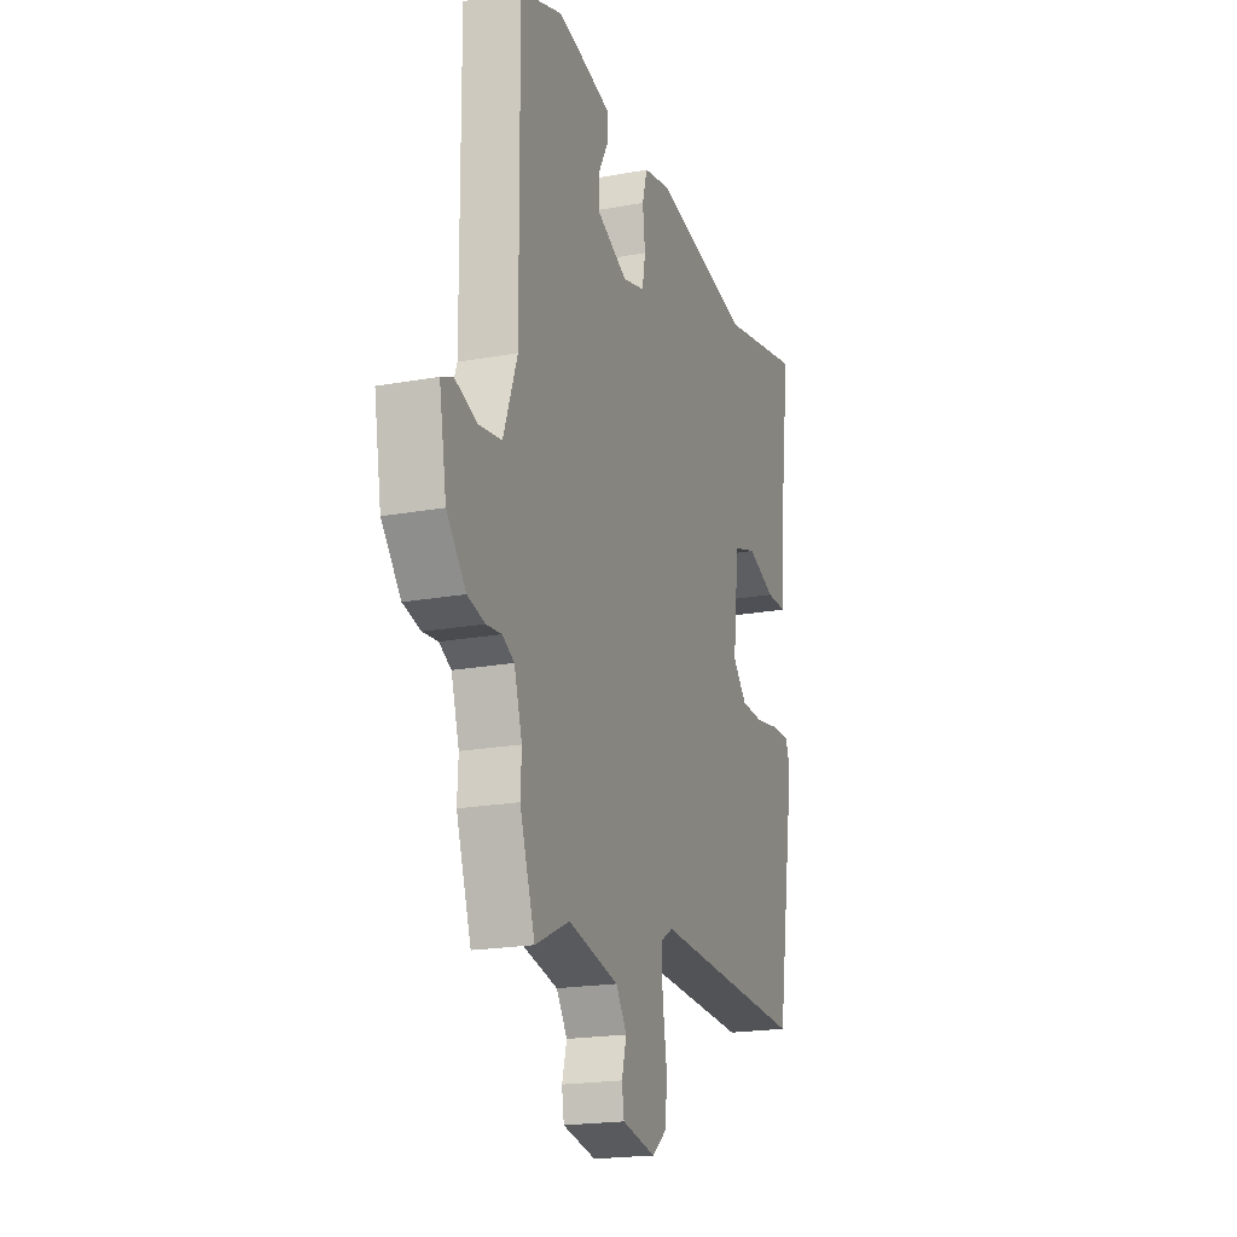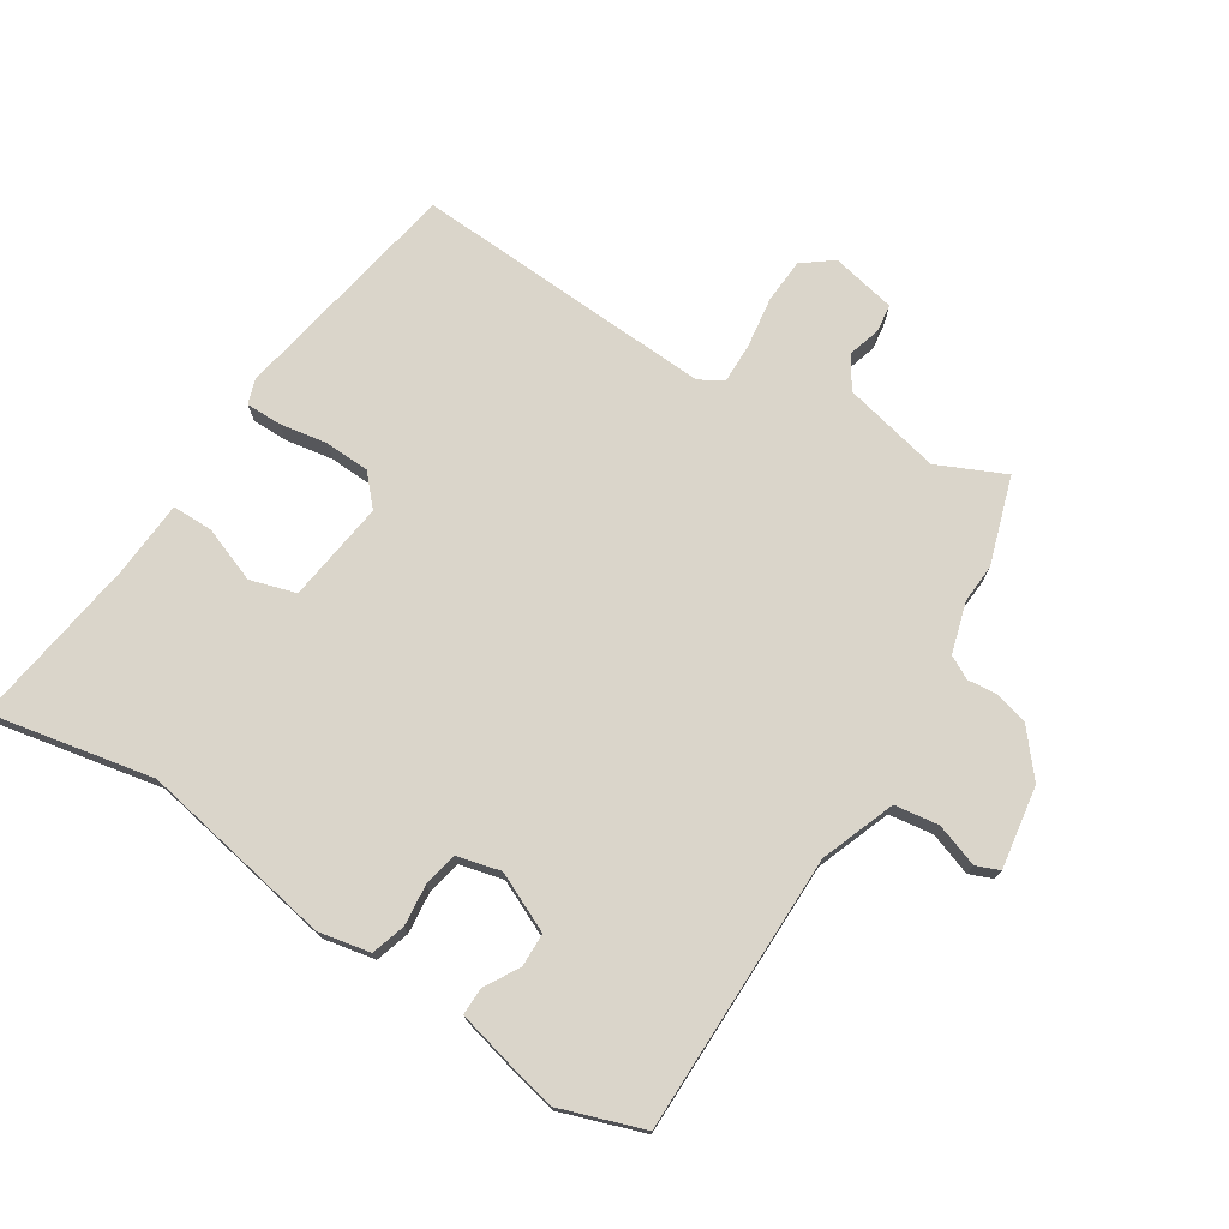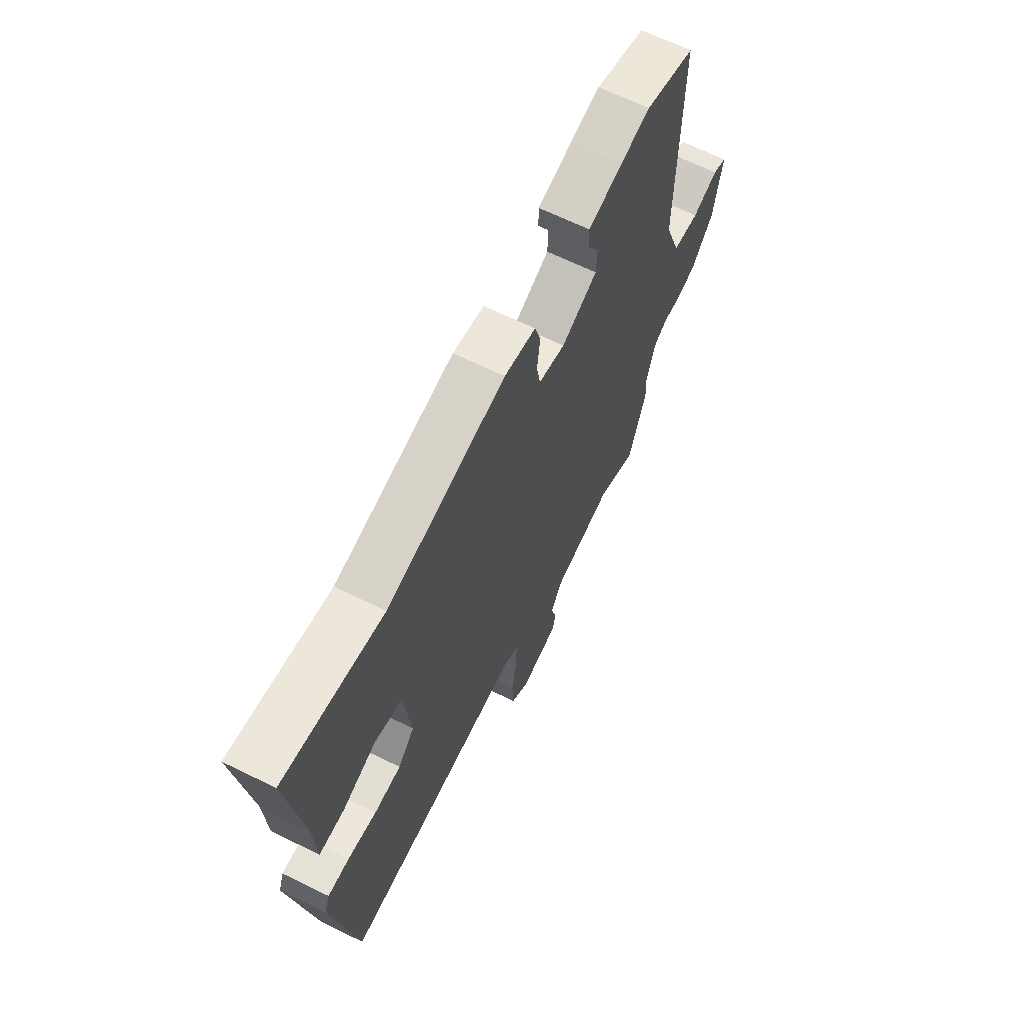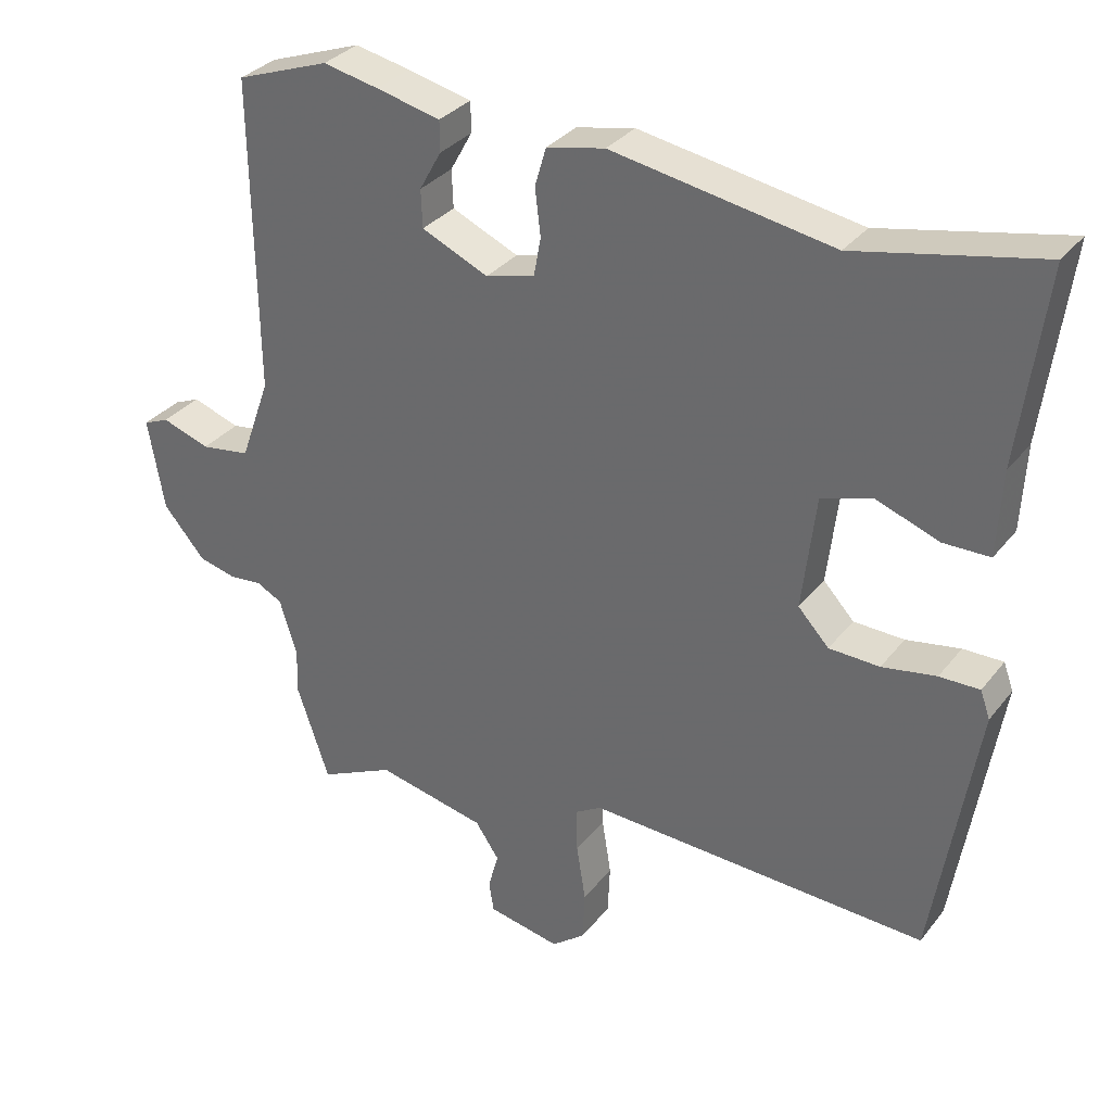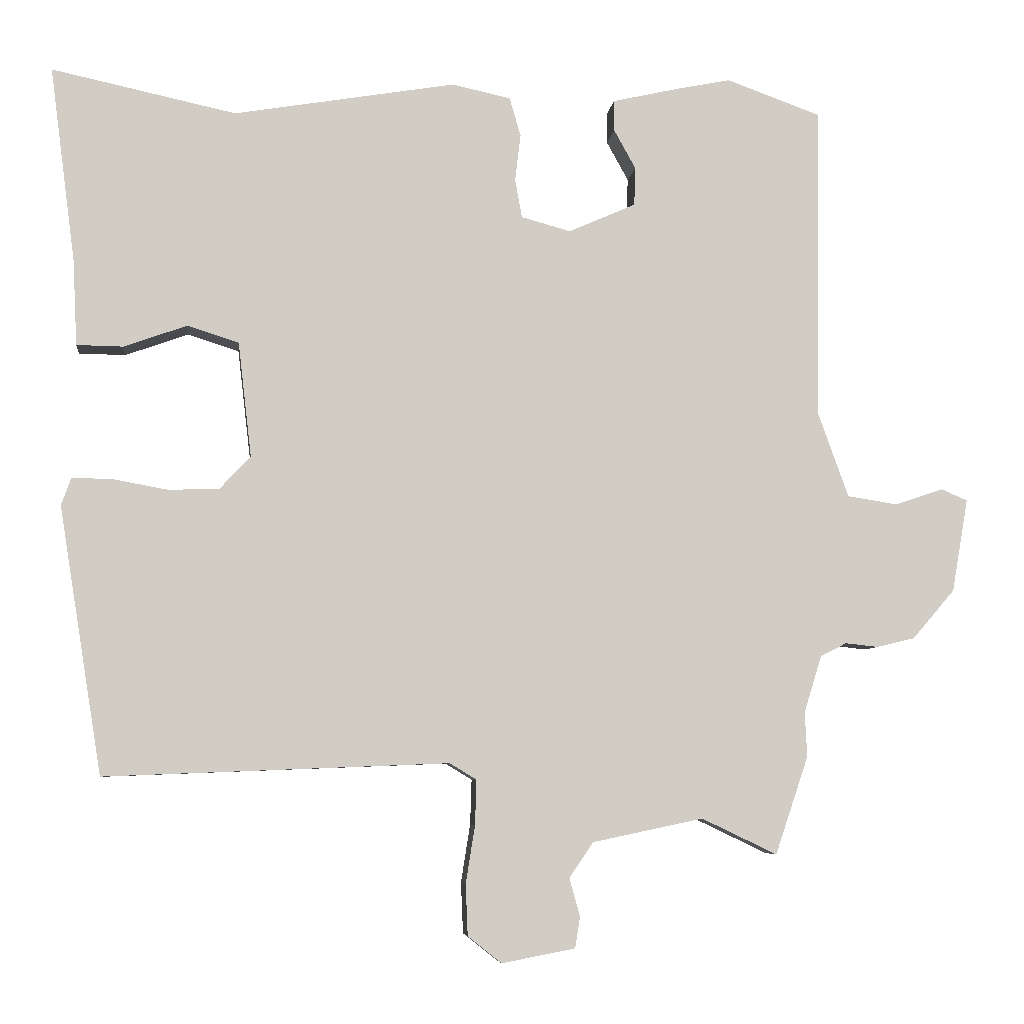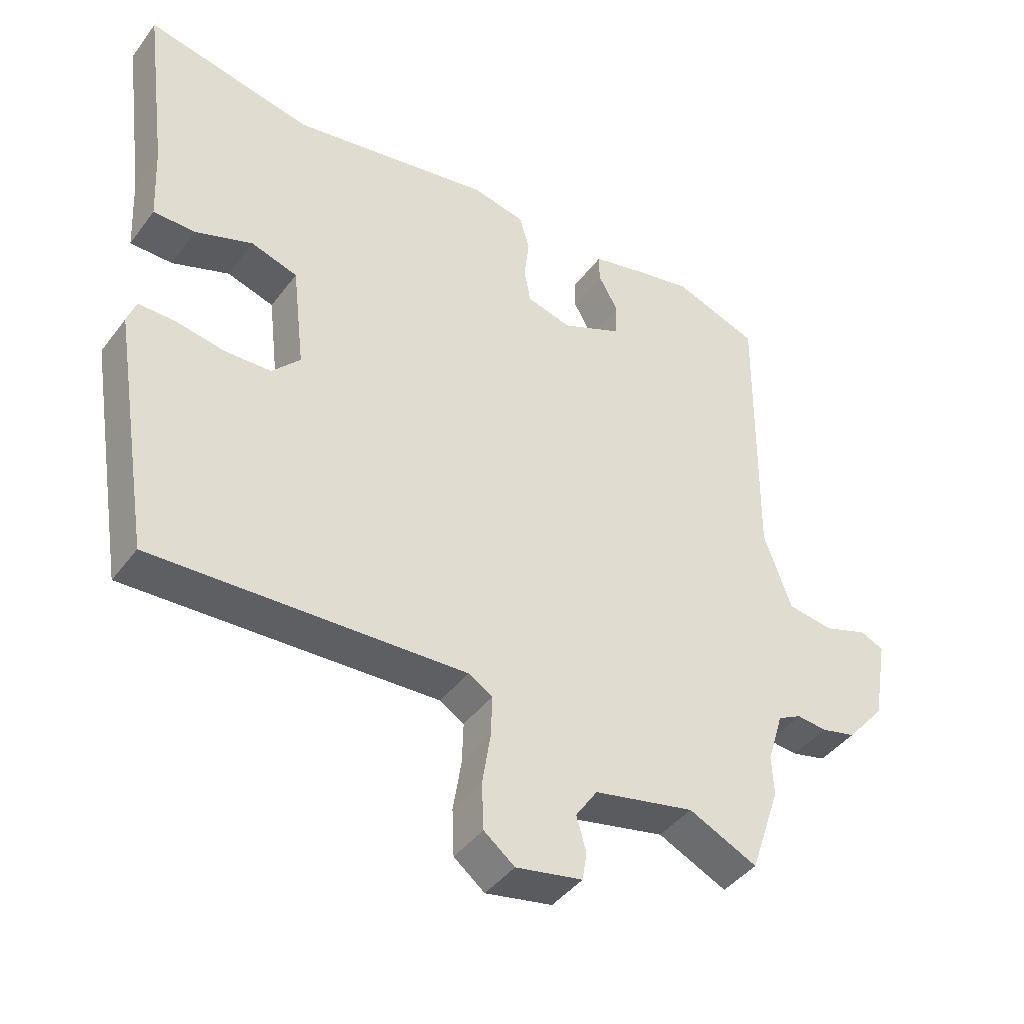
<metadata>
{"format":"obj","ext":"obj","renderer":"f3d","projection":"perspective","resolution":1024,"background":"white","views":[{"elev":-20.1,"azim":108.5,"up":"+Z"},{"elev":74.2,"azim":33.3,"up":"+Y"},{"elev":66.1,"azim":-63.8,"up":"+Z"},{"elev":32.5,"azim":-148.3,"up":"+Z"},{"elev":-6.3,"azim":-6.6,"up":"+Z"},{"elev":-42.3,"azim":-33.6,"up":"+Z"}]}
</metadata>
<code>
v -0.574 0.07 0.516
v -0.313 0.07 0.46
v 0.001 0.07 0.513
v 0.084 0.07 0.495
v 0.1 0.07 0.44
v 0.092 0.07 0.374
v 0.102 0.07 0.319
v 0.172 0.07 0.3
v 0.267 0.07 0.342
v 0.269 0.07 0.396
v 0.238 0.07 0.452
v 0.238 0.07 0.496
v 0.33 0.07 0.517
v 0.409 0.07 0.533
v 0.542 0.07 0.485
v 0.537 0.07 0.038
v 0.58 0.07 -0.082
v 0.651 0.07 -0.093
v 0.72 0.07 -0.07
v 0.757 0.07 -0.086
v 0.734 0.07 -0.218
v 0.674 0.07 -0.288
v 0.62 0.07 -0.301
v 0.573 0.07 -0.296
v 0.536 0.07 -0.315
v 0.511 0.07 -0.396
v 0.514 0.07 -0.459
v 0.467 0.07 -0.598
v 0.36 0.07 -0.547
v 0.203 0.07 -0.58
v 0.169 0.07 -0.63
v 0.184 0.07 -0.684
v 0.177 0.07 -0.728
v 0.073 0.07 -0.748
v 0.025 0.07 -0.71
v 0.022 0.07 -0.638
v 0.035 0.07 -0.556
v 0.037 0.07 -0.492
v -0.001 0.07 -0.469
v -0.488 0.07 -0.488
v -0.549 0.07 -0.11
v -0.535 0.07 -0.071
v -0.478 0.07 -0.072
v -0.401 0.07 -0.086
v -0.329 0.07 -0.084
v -0.285 0.07 -0.037
v -0.304 0.07 0.126
v -0.377 0.07 0.149
v -0.466 0.07 0.117
v -0.532 0.07 0.118
v -0.538 0.07 0.239
v -0.574 0 0.516
v -0.313 0 0.46
v 0.001 0 0.513
v 0.084 0 0.495
v 0.1 0 0.44
v 0.092 0 0.374
v 0.102 0 0.319
v 0.172 0 0.3
v 0.267 0 0.342
v 0.269 0 0.396
v 0.238 0 0.452
v 0.238 0 0.496
v 0.33 0 0.517
v 0.409 0 0.533
v 0.542 0 0.485
v 0.537 0 0.038
v 0.58 0 -0.082
v 0.651 0 -0.093
v 0.72 0 -0.07
v 0.757 0 -0.086
v 0.734 0 -0.218
v 0.674 0 -0.288
v 0.62 0 -0.301
v 0.573 0 -0.296
v 0.536 0 -0.315
v 0.511 0 -0.396
v 0.514 0 -0.459
v 0.467 0 -0.598
v 0.36 0 -0.547
v 0.203 0 -0.58
v 0.169 0 -0.63
v 0.184 0 -0.684
v 0.177 0 -0.728
v 0.073 0 -0.748
v 0.025 0 -0.71
v 0.022 0 -0.638
v 0.035 0 -0.556
v 0.037 0 -0.492
v -0.001 0 -0.469
v -0.488 0 -0.488
v -0.549 0 -0.11
v -0.535 0 -0.071
v -0.478 0 -0.072
v -0.401 0 -0.086
v -0.329 0 -0.084
v -0.285 0 -0.037
v -0.304 0 0.126
v -0.377 0 0.149
v -0.466 0 0.117
v -0.532 0 0.118
v -0.538 0 0.239
f 48 49 50 51
f 51 1 2
f 48 51 2
f 47 48 2
f 4 5 6
f 3 4 6
f 2 3 6
f 47 2 6
f 46 47 6
f 42 43 44
f 41 42 44
f 40 41 44
f 39 40 44
f 38 39 44 45
f 35 36 37
f 34 35 37
f 33 34 37
f 32 33 37
f 31 32 37
f 30 31 37 38
f 38 45 46
f 30 38 46
f 29 30 46
f 28 29 46
f 27 28 46
f 26 27 46
f 22 23 24
f 21 22 24
f 20 21 24
f 19 20 24
f 18 19 24
f 17 18 24 25
f 25 26 46
f 17 25 46
f 16 17 46
f 14 15 16
f 13 14 16
f 12 13 16
f 11 12 16
f 10 11 16
f 46 6 7
f 46 7 8
f 16 46 8 9
f 9 10 16
f 102 101 100 99
f 53 52 102
f 53 102 99
f 53 99 98
f 57 56 55
f 57 55 54
f 57 54 53
f 57 53 98
f 57 98 97
f 95 94 93
f 95 93 92
f 95 92 91
f 95 91 90
f 96 95 90 89
f 88 87 86
f 88 86 85
f 88 85 84
f 88 84 83
f 88 83 82
f 89 88 82 81
f 97 96 89
f 97 89 81
f 97 81 80
f 97 80 79
f 97 79 78
f 97 78 77
f 75 74 73
f 75 73 72
f 75 72 71
f 75 71 70
f 75 70 69
f 76 75 69 68
f 97 77 76
f 97 76 68
f 97 68 67
f 67 66 65
f 67 65 64
f 67 64 63
f 67 63 62
f 67 62 61
f 58 57 97
f 59 58 97
f 60 59 97 67
f 67 61 60
f 1 52 53 2
f 2 53 54 3
f 3 54 55 4
f 4 55 56 5
f 5 56 57 6
f 6 57 58 7
f 7 58 59 8
f 8 59 60 9
f 9 60 61 10
f 10 61 62 11
f 11 62 63 12
f 12 63 64 13
f 13 64 65 14
f 14 65 66 15
f 15 66 67 16
f 16 67 68 17
f 17 68 69 18
f 18 69 70 19
f 19 70 71 20
f 20 71 72 21
f 21 72 73 22
f 22 73 74 23
f 23 74 75 24
f 24 75 76 25
f 25 76 77 26
f 26 77 78 27
f 27 78 79 28
f 28 79 80 29
f 29 80 81 30
f 30 81 82 31
f 31 82 83 32
f 32 83 84 33
f 33 84 85 34
f 34 85 86 35
f 35 86 87 36
f 36 87 88 37
f 37 88 89 38
f 38 89 90 39
f 39 90 91 40
f 40 91 92 41
f 41 92 93 42
f 42 93 94 43
f 43 94 95 44
f 44 95 96 45
f 45 96 97 46
f 46 97 98 47
f 47 98 99 48
f 48 99 100 49
f 49 100 101 50
f 50 101 102 51
f 51 102 52 1

</code>
